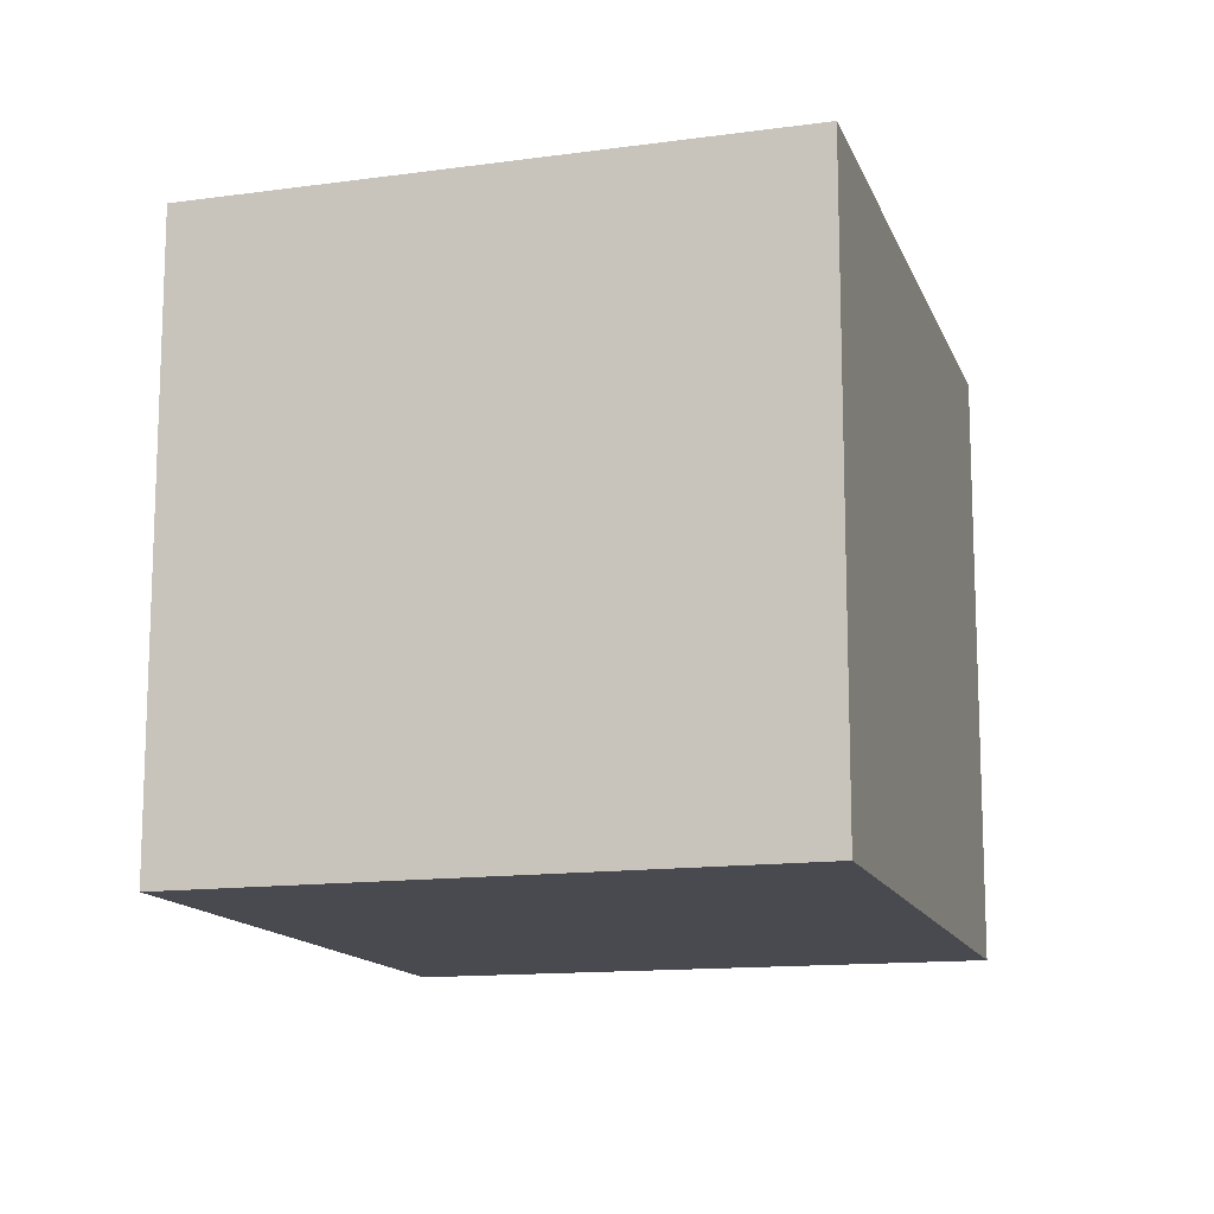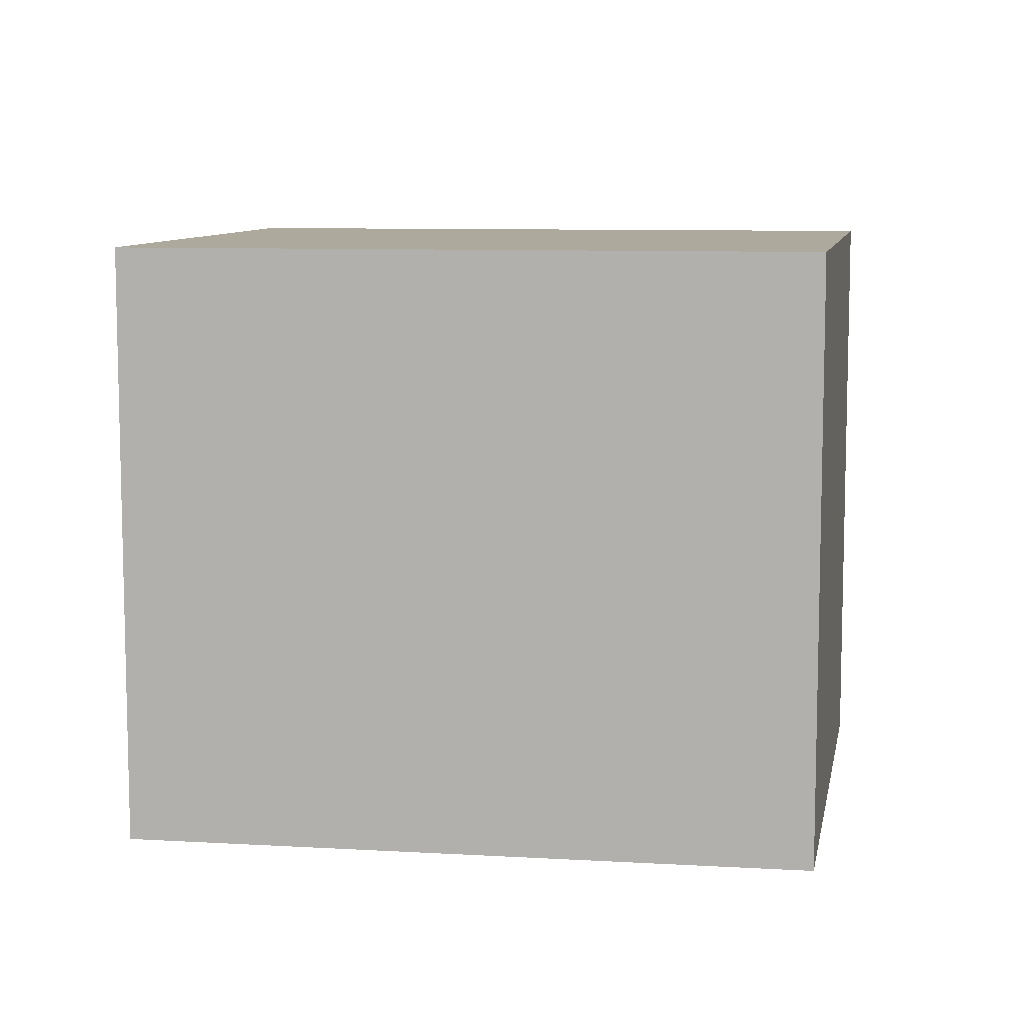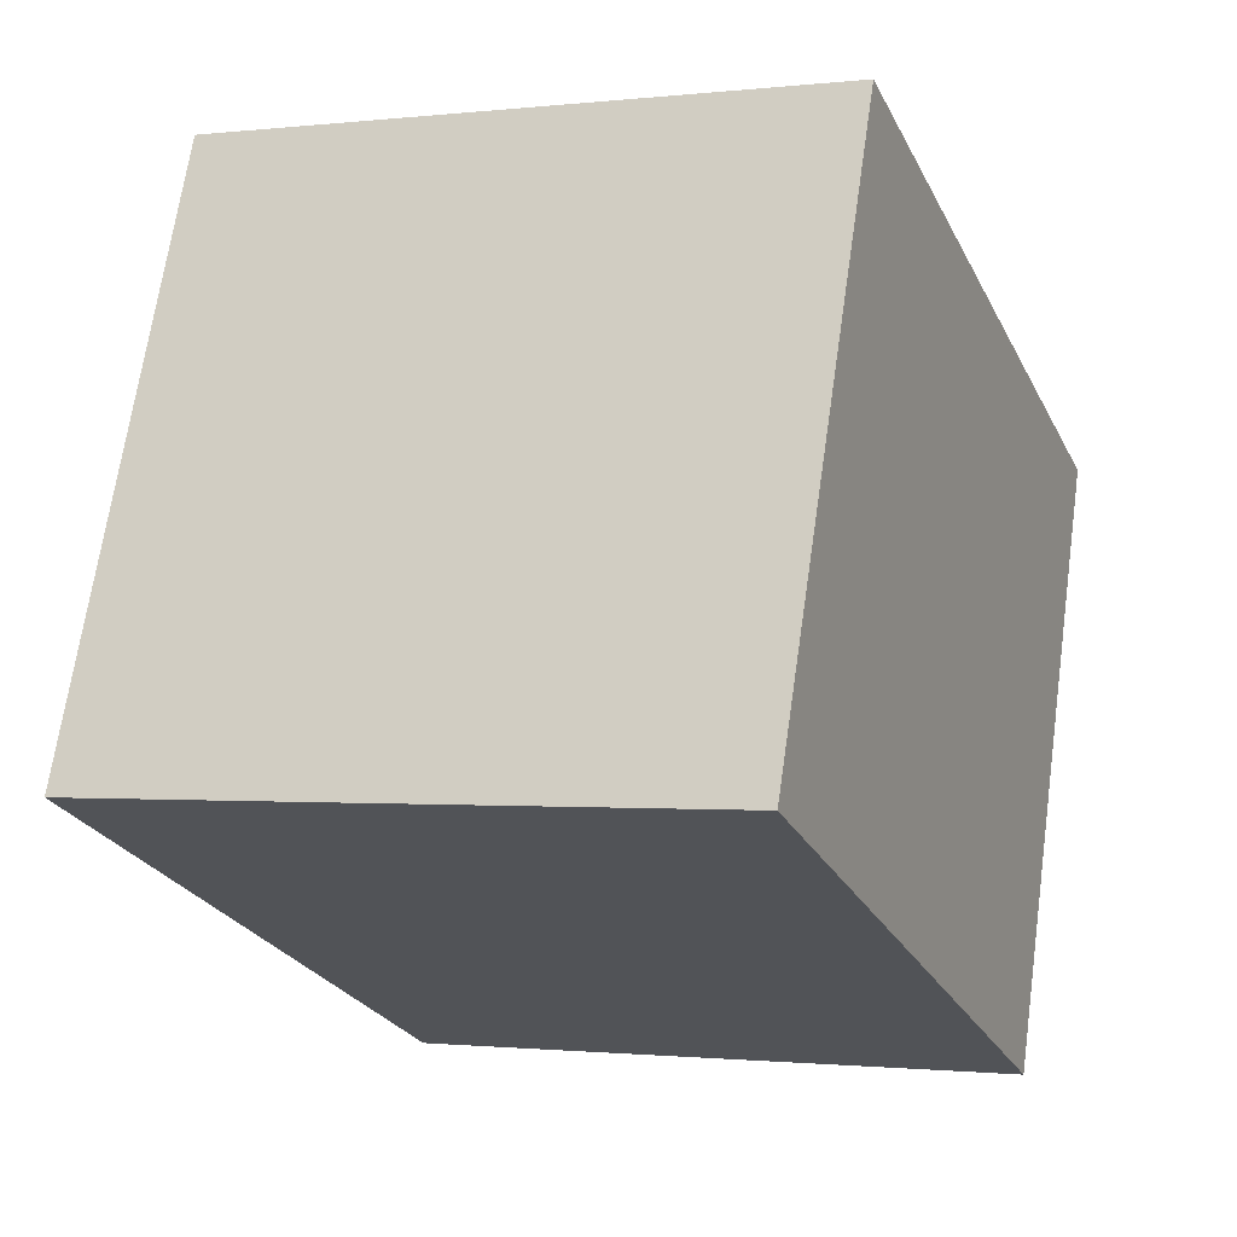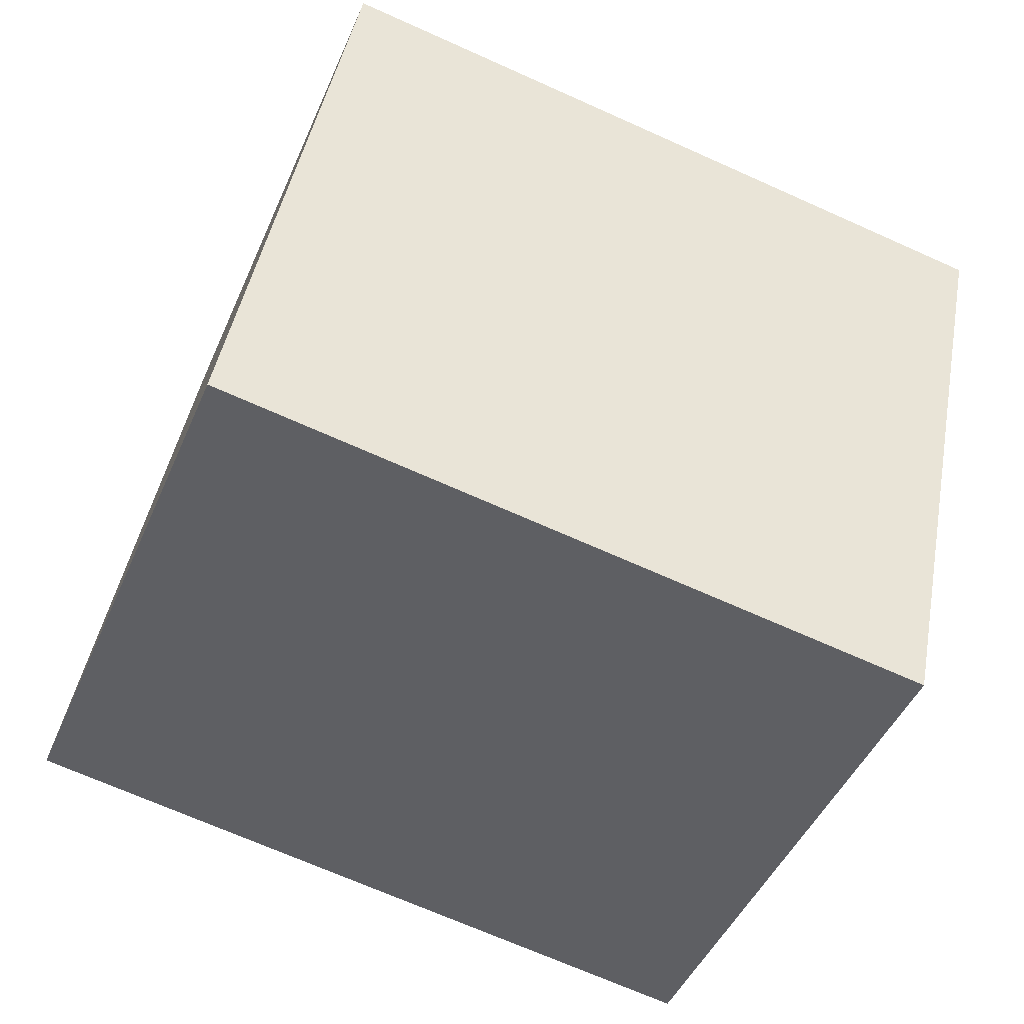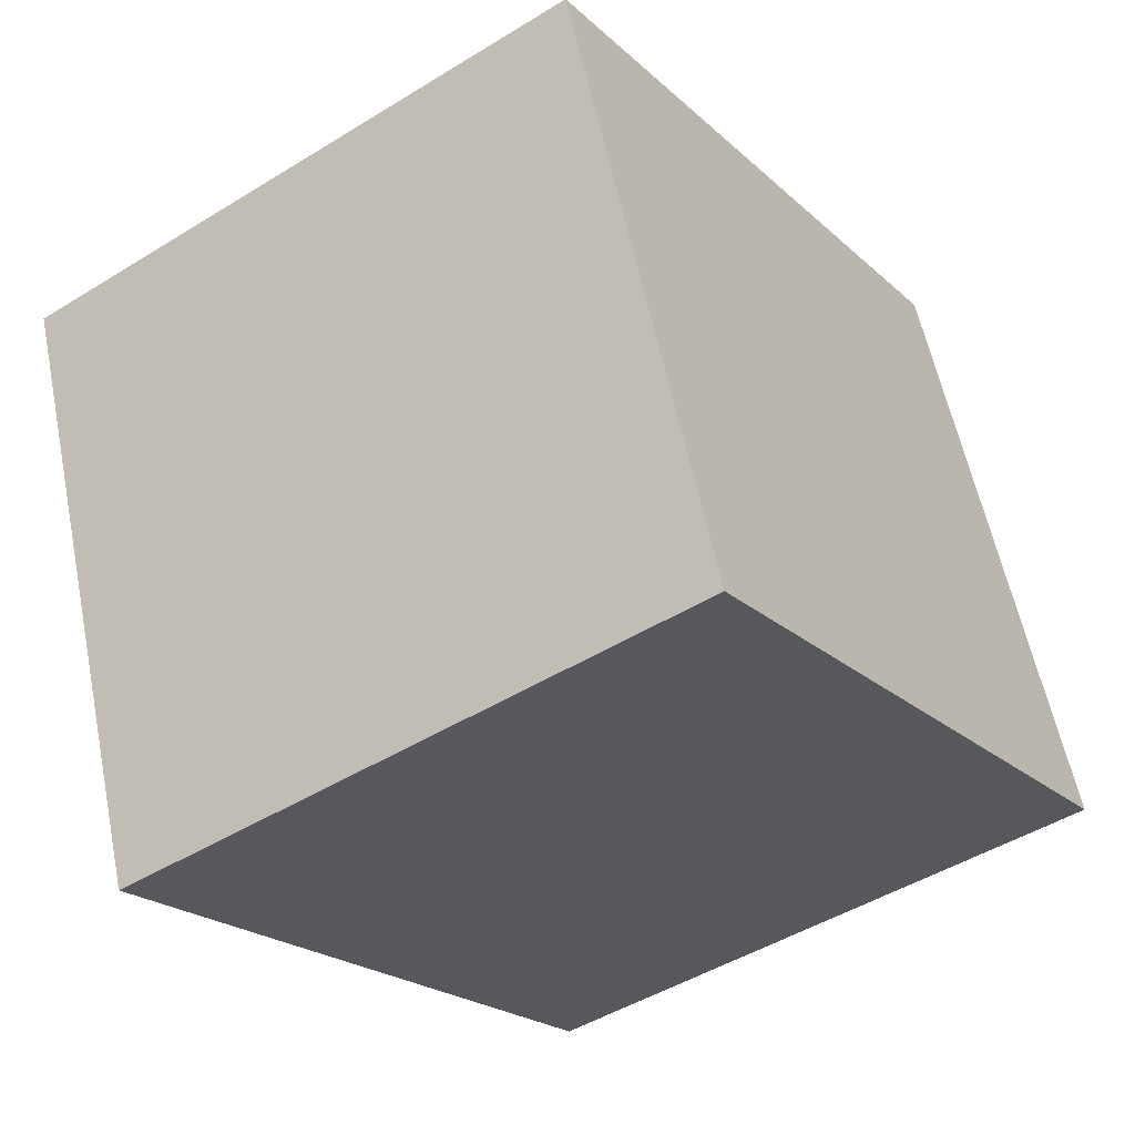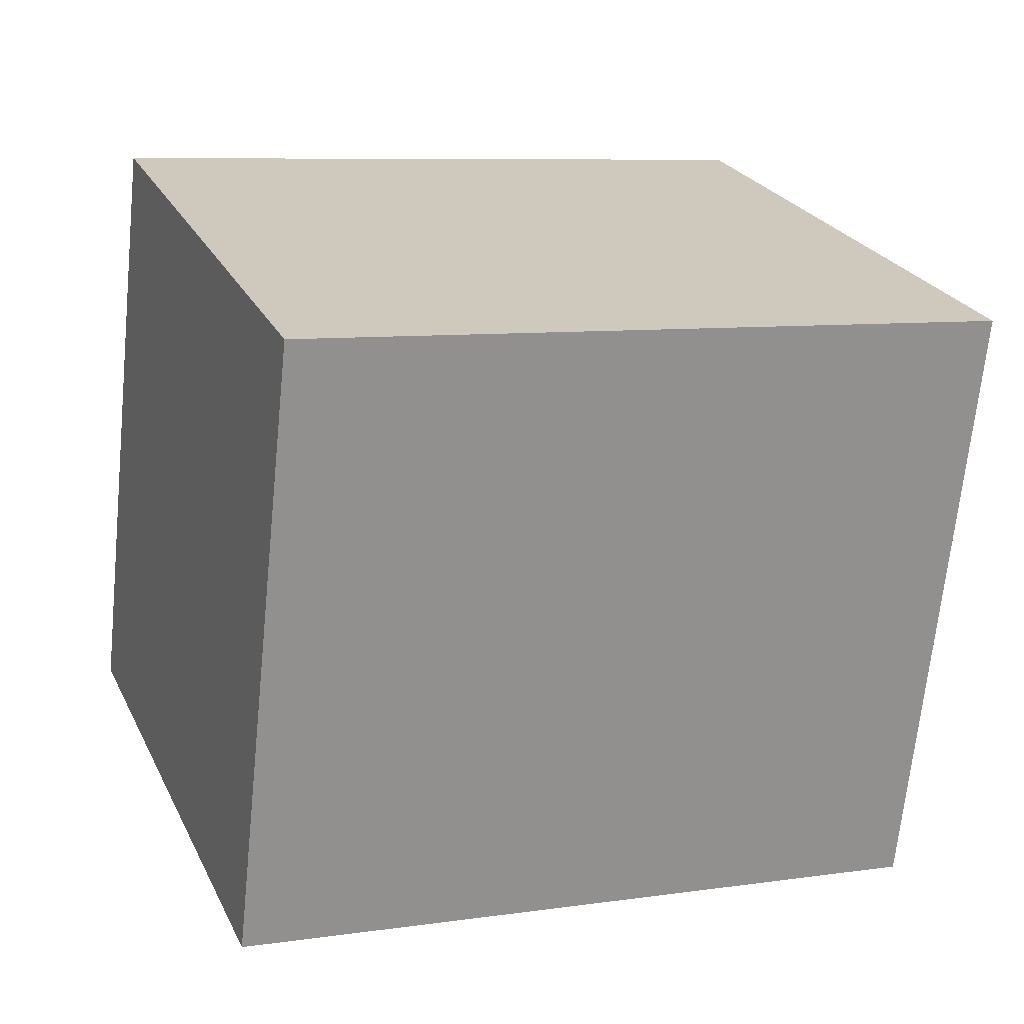
<metadata>
{"format":"obj","ext":"obj","renderer":"f3d","projection":"perspective","resolution":1024,"background":"white","views":[{"elev":-13.6,"azim":127.7,"up":"+Y"},{"elev":8.8,"azim":30.8,"up":"+Y"},{"elev":-1.2,"azim":-67.3,"up":"+Z"},{"elev":44.6,"azim":10.4,"up":"+Z"},{"elev":-47.0,"azim":125.0,"up":"+Z"},{"elev":-68.1,"azim":174.2,"up":"+Z"}]}
</metadata>
<code>
v  0 2.963 1.814e-16
v  4.26 2.963 1.448
v  3.236 2.963 -1.299
v  1.09 2.963 2.722
v  3.236 7.954e-17 -1.299
v  0 0 0
v  1.09 -1.667e-16 2.722
v  4.26 -8.866e-17 1.448
g defaultobject
f 1 2 3
f 2 1 4
f 5 1 3
f 1 5 6
f 6 4 1
f 4 6 7
f 7 2 4
f 2 7 8
f 8 3 2
f 3 8 5
f 8 6 5
f 6 8 7

</code>
